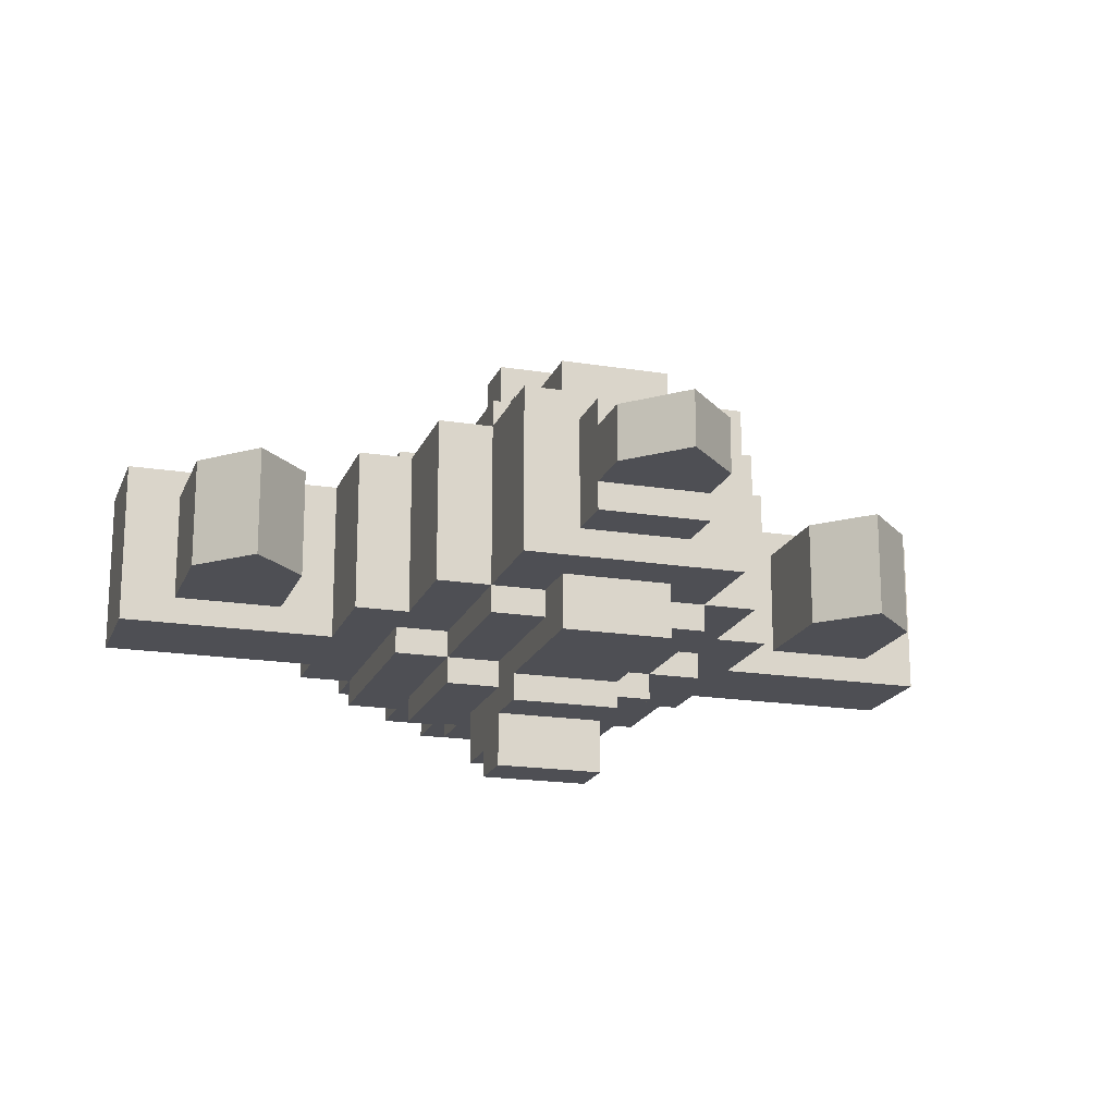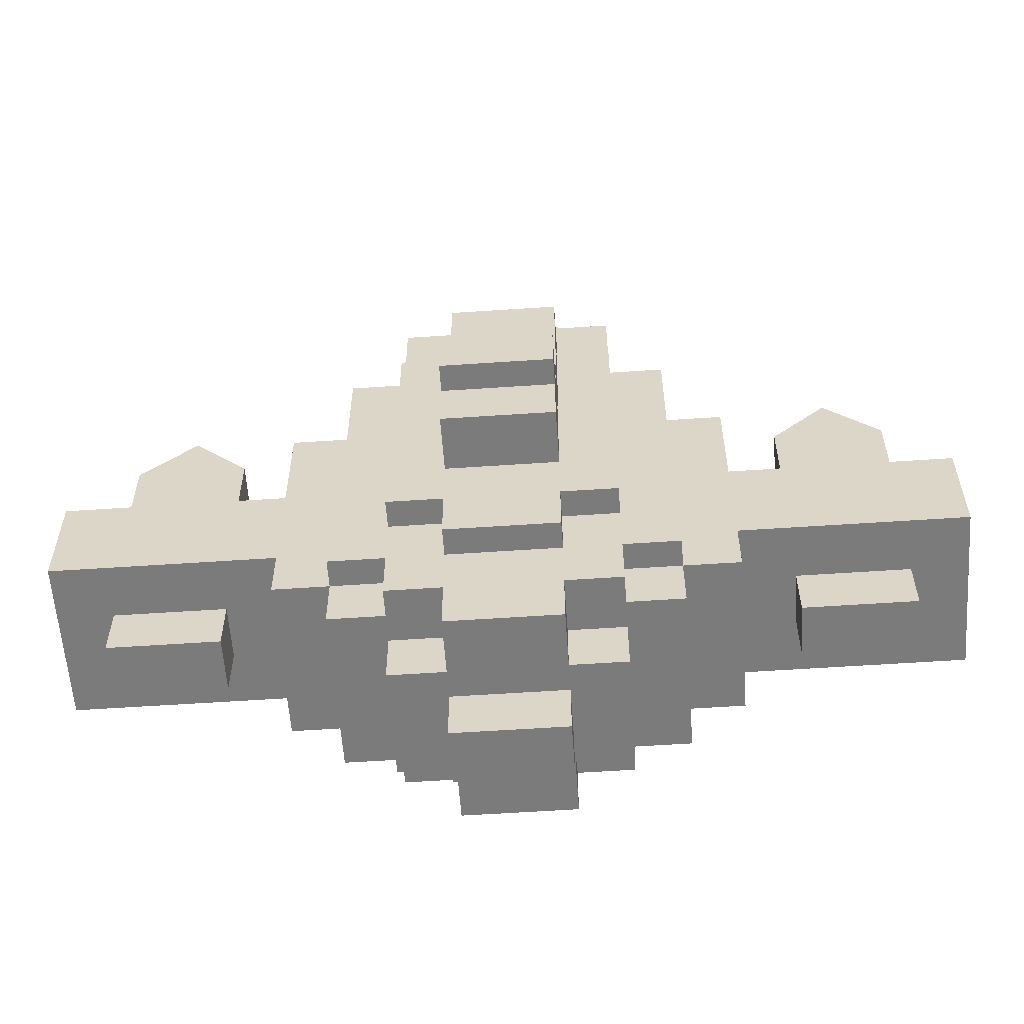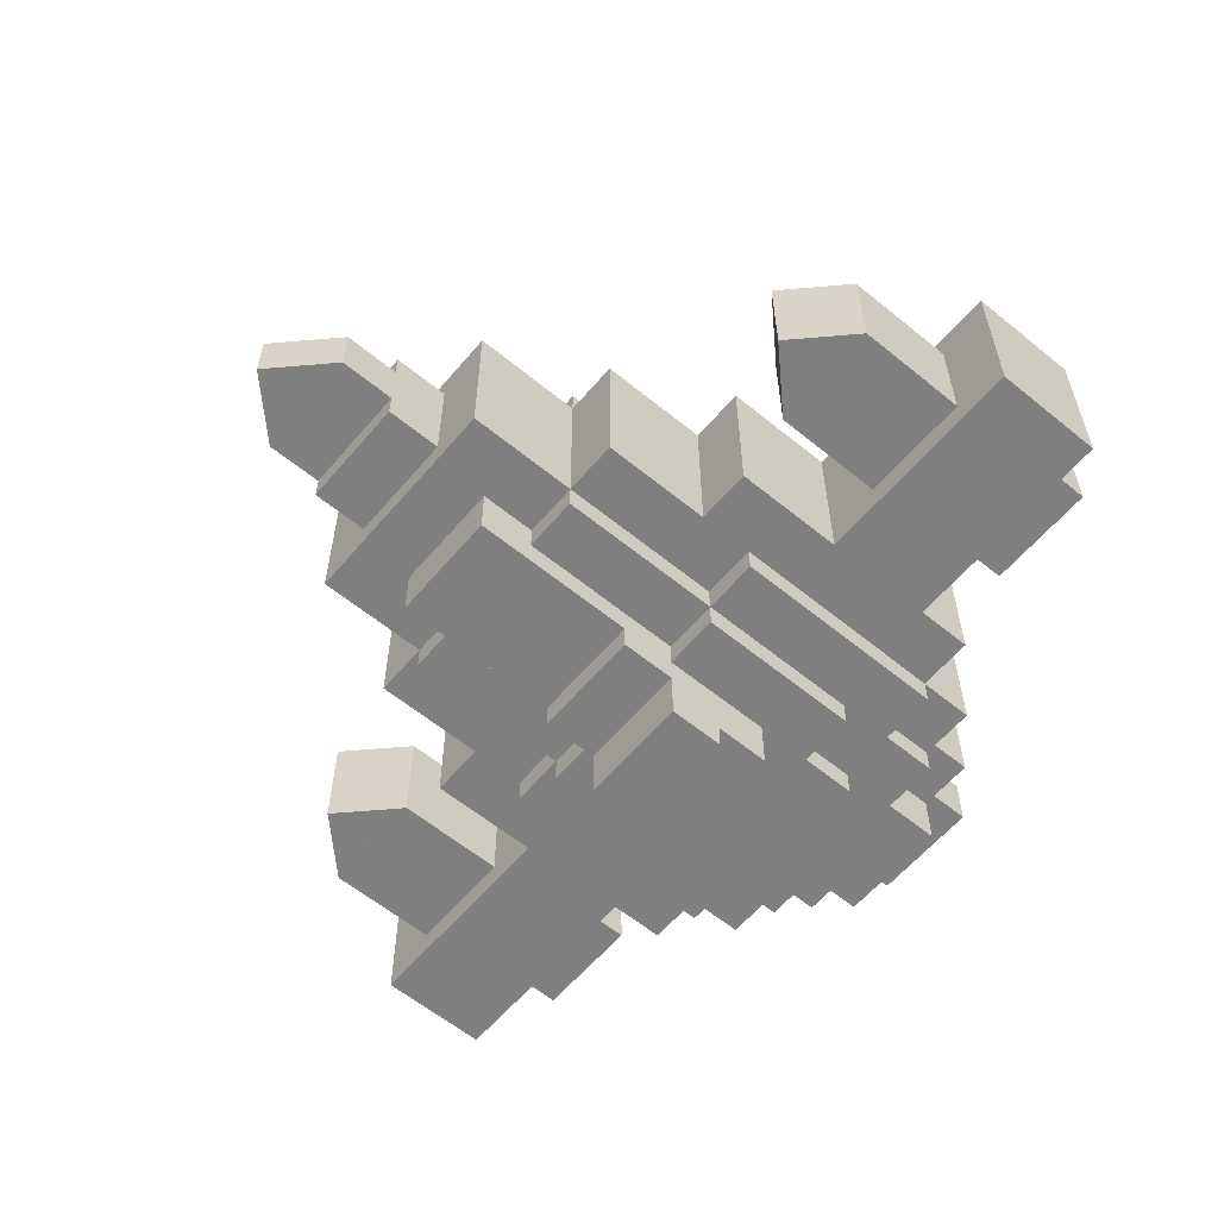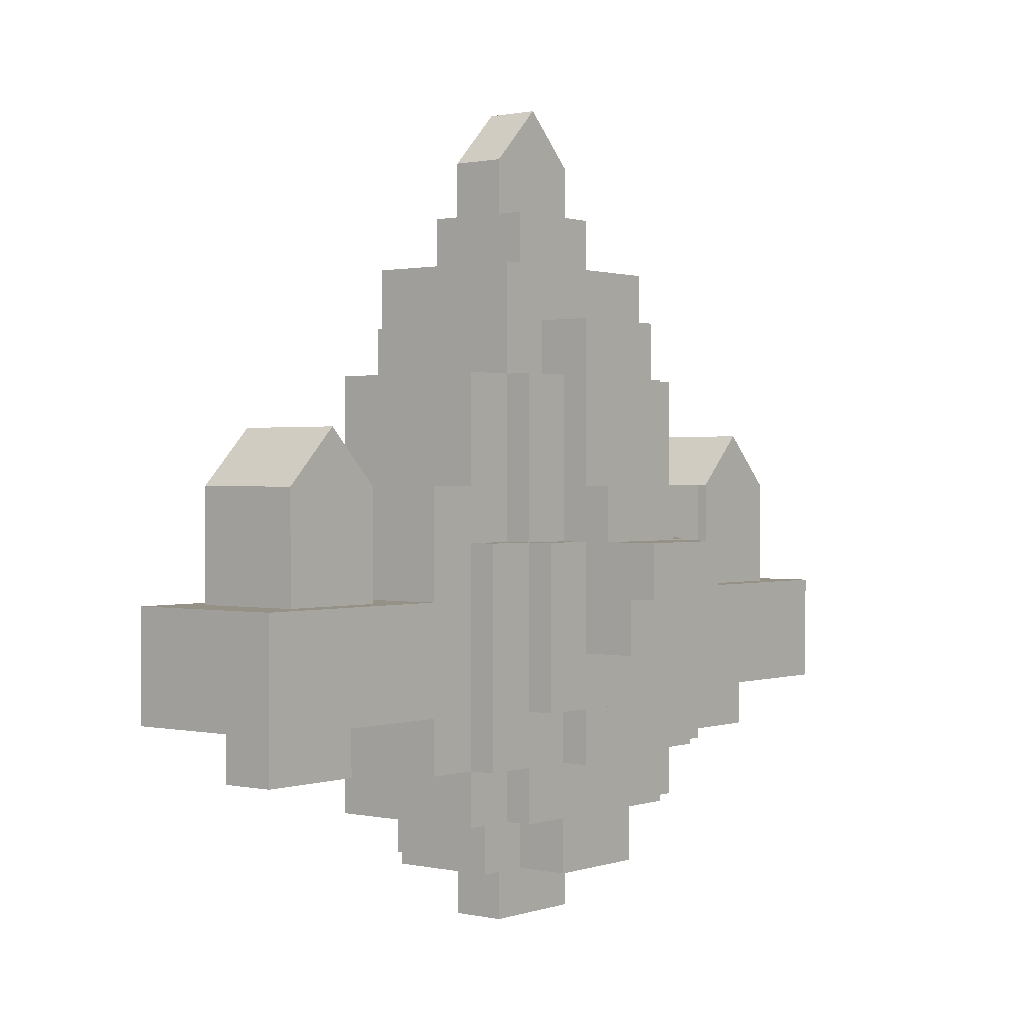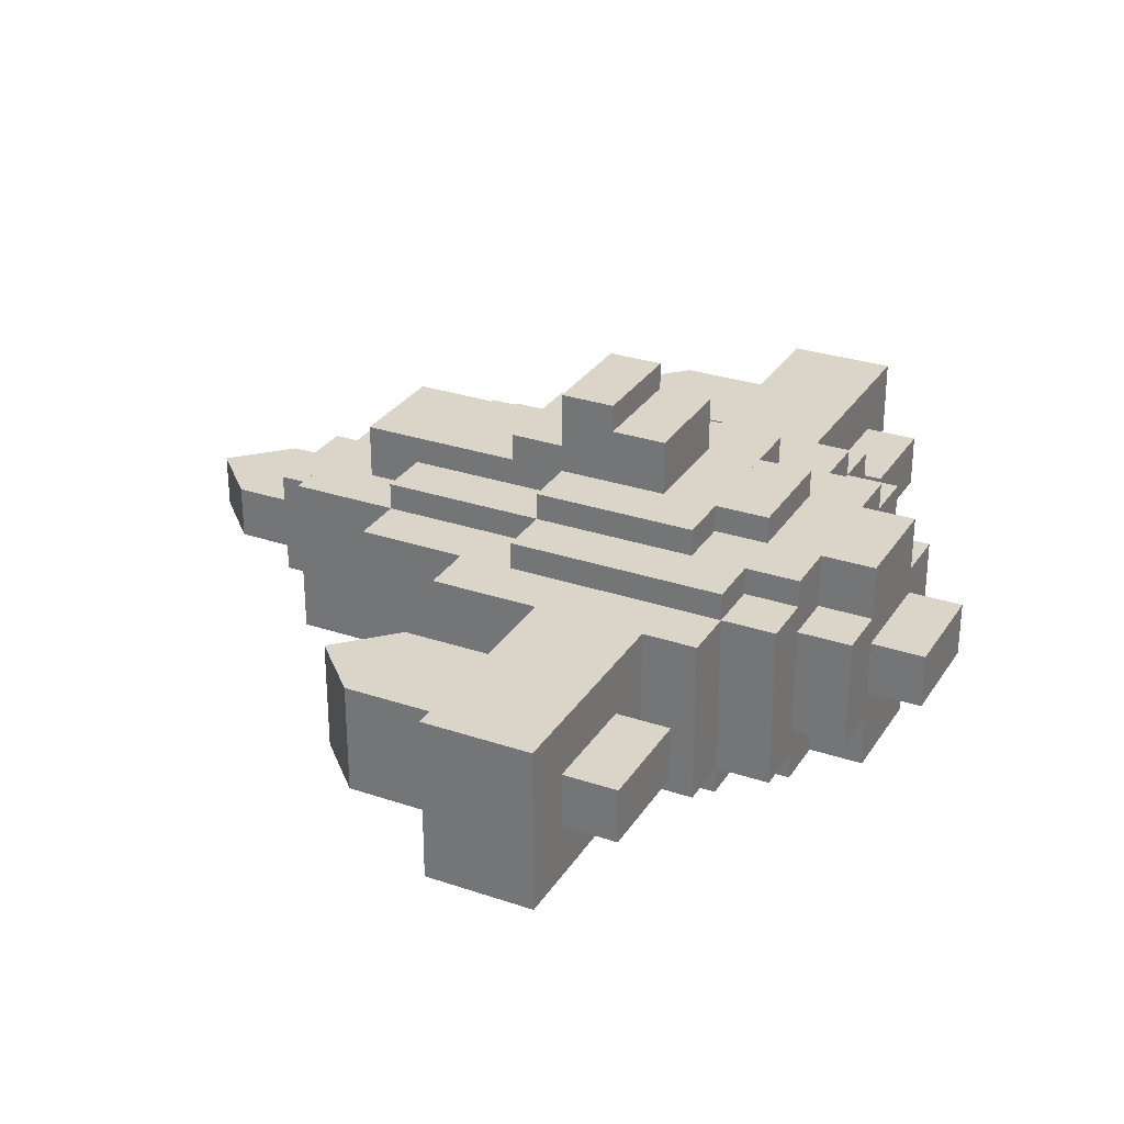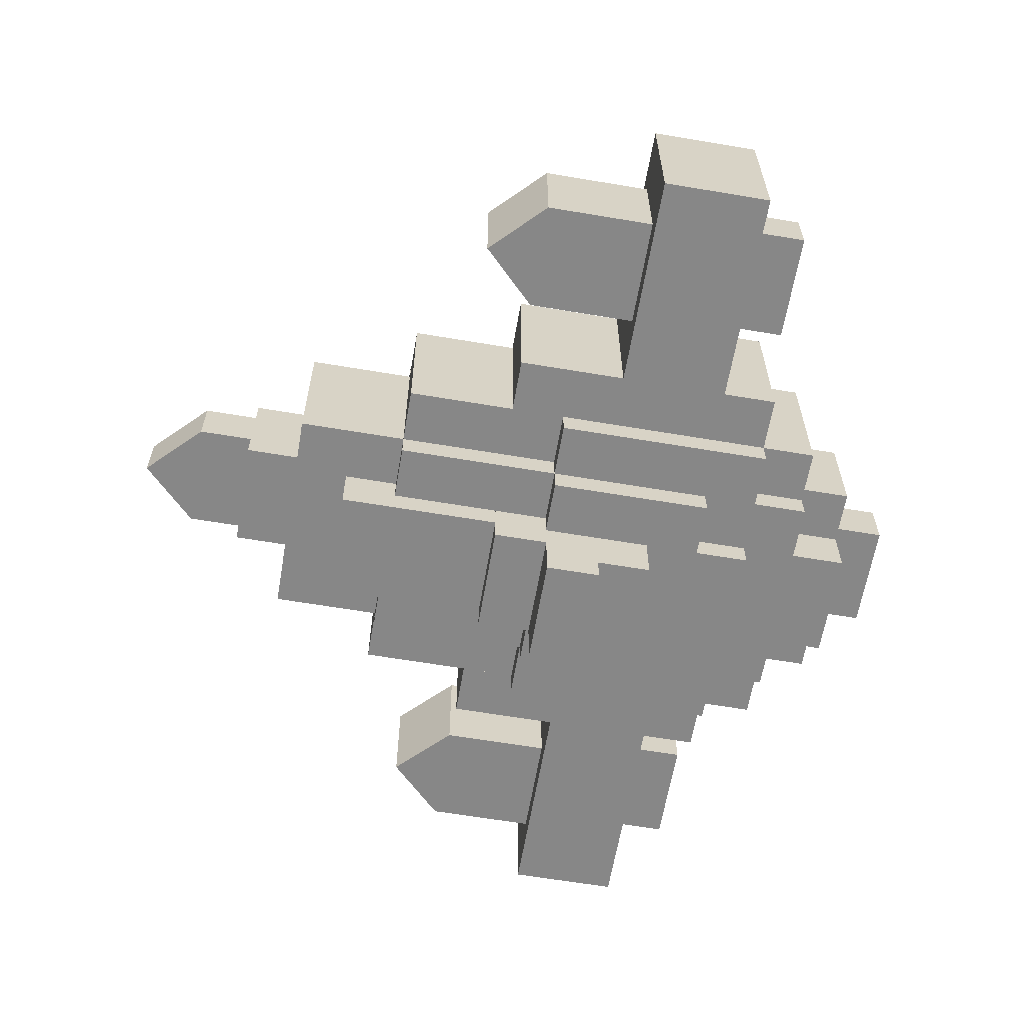
<metadata>
{"format":"obj","ext":"obj","renderer":"f3d","projection":"perspective","resolution":1024,"background":"white","views":[{"elev":-18.4,"azim":162.7,"up":"+Z"},{"elev":-58.4,"azim":-176.0,"up":"+Y"},{"elev":-59.7,"azim":-130.0,"up":"+Z"},{"elev":0.8,"azim":128.9,"up":"+Y"},{"elev":29.2,"azim":-63.4,"up":"+Z"},{"elev":-62.5,"azim":-99.7,"up":"+Z"}]}
</metadata>
<code>
v 6 1 -1
v 6 2 -1
v 6 1 1
v 6 2 1
v 7 1 -1
v 7 1 1
v 5 1 1
v 5 1 -1
v 0 7 -0.5
v 0 8 -0.5
v 0 7 0.5
v 0 8 0.5
v 1 7 -0.5
v 1 7 0.5
v -1 7 0.5
v -1 7 -0.5
v -6 1 -1
v -6 2 -1
v -6 1 1
v -6 2 1
v -5 1 -1
v -5 1 1
v -7 1 1
v -7 1 -1
v 1 6 0.5
v 1 6 -0.5
v -1 6 0.5
v -1 6 -0.5
v 1 5 1
v 1 5 -1
v -1 5 1
v -1 5 -1
v -1 6 -1
v -1 6 1
v 1 6 -1
v 1 6 1
v 2 3 1.5
v 2 3 -1.5
v 1 3 1.5
v 1 3 -1.5
v 1 5 -1.5
v 1 5 1.5
v 2 5 -1.5
v 2 5 1.5
v 1 4 1.5
v 1 4 -1.5
v -1 4 1.5
v -1 4 -1.5
v -1 5 -1.5
v -1 5 1.5
v -1 3 1.5
v -1 3 -1.5
v -2 3 1.5
v -2 3 -1.5
v -2 5 -1.5
v -2 5 1.5
v 1 1 2.5
v 1 1 -2.5
v -1 1 2.5
v -1 1 -2.5
v -1 4 -2.5
v -1 4 2.5
v 1 4 -2.5
v 1 4 2.5
v 3 0 1.5
v 3 0 -1.5
v 2 0 1.5
v 2 0 -1.5
v 3 3 -1.5
v 3 3 1.5
v 2 0 2
v 2 0 -2
v 1 0 2
v 1 0 -2
v 1 3 -2
v 1 3 2
v 2 3 -2
v 2 3 2
v -1 0 2
v -1 0 -2
v -2 0 2
v -2 0 -2
v -2 3 -2
v -2 3 2
v -1 3 -2
v -1 3 2
v -2 0 1.5
v -2 0 -1.5
v -3 0 1.5
v -3 0 -1.5
v -3 3 -1.5
v -3 3 1.5
v 7 -1 1
v 7 -1 -1
v 5 -1 1
v 5 -1 -1
v 4 -4 1.5
v 4 -4 -1.5
v 3 -4 1.5
v 3 -4 -1.5
v 3 1 -1.5
v 3 1 1.5
v 4 1 -1.5
v 4 1 1.5
v 1 0 3
v 1 0 -3
v -1 0 3
v -1 0 -3
v -1 1 -3
v -1 1 3
v 1 1 -3
v 1 1 3
v -3 -4 1.5
v -3 -4 -1.5
v -4 -4 1.5
v -4 -4 -1.5
v -4 1 -1.5
v -4 1 1.5
v -3 1 -1.5
v -3 1 1.5
v -5 -1 1
v -5 -1 -1
v -7 -1 1
v -7 -1 -1
v 3 -4 2
v 3 -4 -2
v 2 -4 2
v 2 -4 -2
v 3 0 -2
v 3 0 2
v 2 -3 2.5
v 2 -3 -2.5
v 1 -3 2.5
v 1 -3 -2.5
v 1 0 -2.5
v 1 0 2.5
v 2 0 -2.5
v 2 0 2.5
v 1 -1 4
v 1 -1 -4
v -1 -1 4
v -1 -1 -4
v -1 0 -4
v -1 0 4
v 1 0 -4
v 1 0 4
v -1 -3 2.5
v -1 -3 -2.5
v -2 -3 2.5
v -2 -3 -2.5
v -2 0 -2.5
v -2 0 2.5
v -1 0 -2.5
v -1 0 2.5
v -2 -4 2
v -2 -4 -2
v -3 -4 2
v -3 -4 -2
v -3 0 -2
v -3 0 2
v 8 -3 1.5
v 8 -3 -1.5
v 4 -3 1.5
v 4 -3 -1.5
v 4 -1 -1.5
v 4 -1 1.5
v 8 -1 -1.5
v 8 -1 1.5
v 1 -2 3.5
v 1 -2 -3.5
v -1 -2 3.5
v -1 -2 -3.5
v -1 -1 -3.5
v -1 -1 3.5
v 1 -1 -3.5
v 1 -1 3.5
v -4 -3 1.5
v -4 -3 -1.5
v -8 -3 1.5
v -8 -3 -1.5
v -8 -1 -1.5
v -8 -1 1.5
v -4 -1 -1.5
v -4 -1 1.5
v -1 -2 -2.5
v -1 -2 2.5
v 1 -2 -2.5
v 1 -2 2.5
v 7 -4 0.5
v 7 -4 -0.5
v 5 -4 0.5
v 5 -4 -0.5
v 5 -3 -0.5
v 5 -3 0.5
v 7 -3 -0.5
v 7 -3 0.5
v 2 -5 2
v 2 -5 -2
v 1 -5 2
v 1 -5 -2
v 1 -3 -2
v 1 -3 2
v 2 -3 -2
v 2 -3 2
v 1 -4 2.5
v 1 -4 -2.5
v -1 -4 2.5
v -1 -4 -2.5
v -1 -5 2
v -1 -5 -2
v -2 -5 2
v -2 -5 -2
v -2 -3 -2
v -2 -3 2
v -1 -3 -2
v -1 -3 2
v -5 -4 0.5
v -5 -4 -0.5
v -7 -4 0.5
v -7 -4 -0.5
v -7 -3 -0.5
v -7 -3 0.5
v -5 -3 -0.5
v -5 -3 0.5
v 3 -5 1.5
v 3 -5 -1.5
v 2 -5 1.5
v 2 -5 -1.5
v 2 -4 -1.5
v 2 -4 1.5
v 1 -6 2
v 1 -6 -2
v -1 -6 2
v -1 -6 -2
v -1 -4 -2
v -1 -4 2
v 1 -4 -2
v 1 -4 2
v -2 -5 1.5
v -2 -5 -1.5
v -3 -5 1.5
v -3 -5 -1.5
v -2 -4 -1.5
v -2 -4 1.5
v 2 -6 1
v 2 -6 -1
v 1 -6 1
v 1 -6 -1
v 1 -5 -1
v 1 -5 1
v 2 -5 -1
v 2 -5 1
v -1 -6 1
v -1 -6 -1
v -2 -6 1
v -2 -6 -1
v -2 -5 -1
v -2 -5 1
v -1 -5 -1
v -1 -5 1
v 1 -7 0.5
v 1 -7 -0.5
v -1 -7 0.5
v -1 -7 -0.5
v -1 -6 -0.5
v -1 -6 0.5
v 1 -6 -0.5
v 1 -6 0.5
f 3 2 1
f 2 3 4
f 2 5 1
f 2 6 5
f 6 2 4
f 4 3 6
f 3 5 6
f 5 3 1
f 7 1 3
f 1 7 8
f 4 7 3
f 2 1 8
f 4 1 2
f 1 4 3
f 7 2 8
f 2 7 4
f 11 10 9
f 10 11 12
f 10 13 9
f 10 14 13
f 14 10 12
f 12 11 14
f 11 13 14
f 13 11 9
f 15 9 11
f 9 15 16
f 12 15 11
f 10 9 16
f 12 9 10
f 9 12 11
f 15 10 16
f 10 15 12
f 19 18 17
f 18 19 20
f 18 21 17
f 18 22 21
f 22 18 20
f 20 19 22
f 19 21 22
f 21 19 17
f 23 17 19
f 17 23 24
f 20 23 19
f 18 17 24
f 20 17 18
f 17 20 19
f 23 18 24
f 18 23 20
f 27 26 25
f 26 27 28
f 27 16 28
f 16 27 15
f 16 26 28
f 26 16 13
f 14 27 25
f 27 14 15
f 14 26 13
f 26 14 25
f 16 14 13
f 14 16 15
f 31 30 29
f 30 31 32
f 31 33 32
f 33 31 34
f 33 30 32
f 30 33 35
f 36 31 29
f 31 36 34
f 36 30 35
f 30 36 29
f 33 36 35
f 36 33 34
f 39 38 37
f 38 39 40
f 39 41 40
f 41 39 42
f 41 38 40
f 38 41 43
f 44 39 37
f 39 44 42
f 44 38 43
f 38 44 37
f 41 44 43
f 44 41 42
f 47 46 45
f 46 47 48
f 47 49 48
f 49 47 50
f 49 46 48
f 46 49 41
f 42 47 45
f 47 42 50
f 42 46 41
f 46 42 45
f 49 42 41
f 42 49 50
f 53 52 51
f 52 53 54
f 53 55 54
f 55 53 56
f 55 52 54
f 52 55 49
f 50 53 51
f 53 50 56
f 50 52 49
f 52 50 51
f 55 50 49
f 50 55 56
f 59 58 57
f 58 59 60
f 59 61 60
f 61 59 62
f 61 58 60
f 58 61 63
f 64 59 57
f 59 64 62
f 64 58 63
f 58 64 57
f 61 64 63
f 64 61 62
f 67 66 65
f 66 67 68
f 67 38 68
f 38 67 37
f 38 66 68
f 66 38 69
f 70 67 65
f 67 70 37
f 70 66 69
f 66 70 65
f 38 70 69
f 70 38 37
f 73 72 71
f 72 73 74
f 73 75 74
f 75 73 76
f 75 72 74
f 72 75 77
f 78 73 71
f 73 78 76
f 78 72 77
f 72 78 71
f 75 78 77
f 78 75 76
f 81 80 79
f 80 81 82
f 81 83 82
f 83 81 84
f 83 80 82
f 80 83 85
f 86 81 79
f 81 86 84
f 86 80 85
f 80 86 79
f 83 86 85
f 86 83 84
f 89 88 87
f 88 89 90
f 89 91 90
f 91 89 92
f 91 88 90
f 88 91 54
f 53 89 87
f 89 53 92
f 53 88 54
f 88 53 87
f 91 53 54
f 53 91 92
f 95 94 93
f 94 95 96
f 95 8 96
f 8 95 7
f 8 94 96
f 94 8 5
f 6 95 93
f 95 6 7
f 6 94 5
f 94 6 93
f 8 6 5
f 6 8 7
f 99 98 97
f 98 99 100
f 99 101 100
f 101 99 102
f 101 98 100
f 98 101 103
f 104 99 97
f 99 104 102
f 104 98 103
f 98 104 97
f 101 104 103
f 104 101 102
f 107 106 105
f 106 107 108
f 107 109 108
f 109 107 110
f 109 106 108
f 106 109 111
f 112 107 105
f 107 112 110
f 112 106 111
f 106 112 105
f 109 112 111
f 112 109 110
f 115 114 113
f 114 115 116
f 115 117 116
f 117 115 118
f 117 114 116
f 114 117 119
f 120 115 113
f 115 120 118
f 120 114 119
f 114 120 113
f 117 120 119
f 120 117 118
f 123 122 121
f 122 123 124
f 123 24 124
f 24 123 23
f 24 122 124
f 122 24 21
f 22 123 121
f 123 22 23
f 22 122 21
f 122 22 121
f 24 22 21
f 22 24 23
f 127 126 125
f 126 127 128
f 127 72 128
f 72 127 71
f 72 126 128
f 126 72 129
f 130 127 125
f 127 130 71
f 130 126 129
f 126 130 125
f 72 130 129
f 130 72 71
f 133 132 131
f 132 133 134
f 133 135 134
f 135 133 136
f 135 132 134
f 132 135 137
f 138 133 131
f 133 138 136
f 138 132 137
f 132 138 131
f 135 138 137
f 138 135 136
f 141 140 139
f 140 141 142
f 141 143 142
f 143 141 144
f 143 140 142
f 140 143 145
f 146 141 139
f 141 146 144
f 146 140 145
f 140 146 139
f 143 146 145
f 146 143 144
f 149 148 147
f 148 149 150
f 149 151 150
f 151 149 152
f 151 148 150
f 148 151 153
f 154 149 147
f 149 154 152
f 154 148 153
f 148 154 147
f 151 154 153
f 154 151 152
f 157 156 155
f 156 157 158
f 157 159 158
f 159 157 160
f 159 156 158
f 156 159 82
f 81 157 155
f 157 81 160
f 81 156 82
f 156 81 155
f 159 81 82
f 81 159 160
f 163 162 161
f 162 163 164
f 163 165 164
f 165 163 166
f 165 162 164
f 162 165 167
f 168 163 161
f 163 168 166
f 168 162 167
f 162 168 161
f 165 168 167
f 168 165 166
f 171 170 169
f 170 171 172
f 171 173 172
f 173 171 174
f 173 170 172
f 170 173 175
f 176 171 169
f 171 176 174
f 176 170 175
f 170 176 169
f 173 176 175
f 176 173 174
f 179 178 177
f 178 179 180
f 179 181 180
f 181 179 182
f 181 178 180
f 178 181 183
f 184 179 177
f 179 184 182
f 184 178 183
f 178 184 177
f 181 184 183
f 184 181 182
f 147 134 133
f 134 147 148
f 147 185 148
f 185 147 186
f 185 134 148
f 134 185 187
f 188 147 133
f 147 188 186
f 188 134 187
f 134 188 133
f 185 188 187
f 188 185 186
f 191 190 189
f 190 191 192
f 191 193 192
f 193 191 194
f 193 190 192
f 190 193 195
f 196 191 189
f 191 196 194
f 196 190 195
f 190 196 189
f 193 196 195
f 196 193 194
f 199 198 197
f 198 199 200
f 199 201 200
f 201 199 202
f 201 198 200
f 198 201 203
f 204 199 197
f 199 204 202
f 204 198 203
f 198 204 197
f 201 204 203
f 204 201 202
f 207 206 205
f 206 207 208
f 207 148 208
f 148 207 147
f 148 206 208
f 206 148 134
f 133 207 205
f 207 133 147
f 133 206 134
f 206 133 205
f 148 133 134
f 133 148 147
f 211 210 209
f 210 211 212
f 211 213 212
f 213 211 214
f 213 210 212
f 210 213 215
f 216 211 209
f 211 216 214
f 216 210 215
f 210 216 209
f 213 216 215
f 216 213 214
f 219 218 217
f 218 219 220
f 219 221 220
f 221 219 222
f 221 218 220
f 218 221 223
f 224 219 217
f 219 224 222
f 224 218 223
f 218 224 217
f 221 224 223
f 224 221 222
f 227 226 225
f 226 227 228
f 227 229 228
f 229 227 230
f 229 226 228
f 226 229 100
f 99 227 225
f 227 99 230
f 99 226 100
f 226 99 225
f 229 99 100
f 99 229 230
f 233 232 231
f 232 233 234
f 233 235 234
f 235 233 236
f 235 232 234
f 232 235 237
f 238 233 231
f 233 238 236
f 238 232 237
f 232 238 231
f 235 238 237
f 238 235 236
f 241 240 239
f 240 241 242
f 241 114 242
f 114 241 113
f 114 240 242
f 240 114 243
f 244 241 239
f 241 244 113
f 244 240 243
f 240 244 239
f 114 244 243
f 244 114 113
f 247 246 245
f 246 247 248
f 247 249 248
f 249 247 250
f 249 246 248
f 246 249 251
f 252 247 245
f 247 252 250
f 252 246 251
f 246 252 245
f 249 252 251
f 252 249 250
f 255 254 253
f 254 255 256
f 255 257 256
f 257 255 258
f 257 254 256
f 254 257 259
f 260 255 253
f 255 260 258
f 260 254 259
f 254 260 253
f 257 260 259
f 260 257 258
f 263 262 261
f 262 263 264
f 263 265 264
f 265 263 266
f 265 262 264
f 262 265 267
f 268 263 261
f 263 268 266
f 268 262 267
f 262 268 261
f 265 268 267
f 268 265 266

</code>
